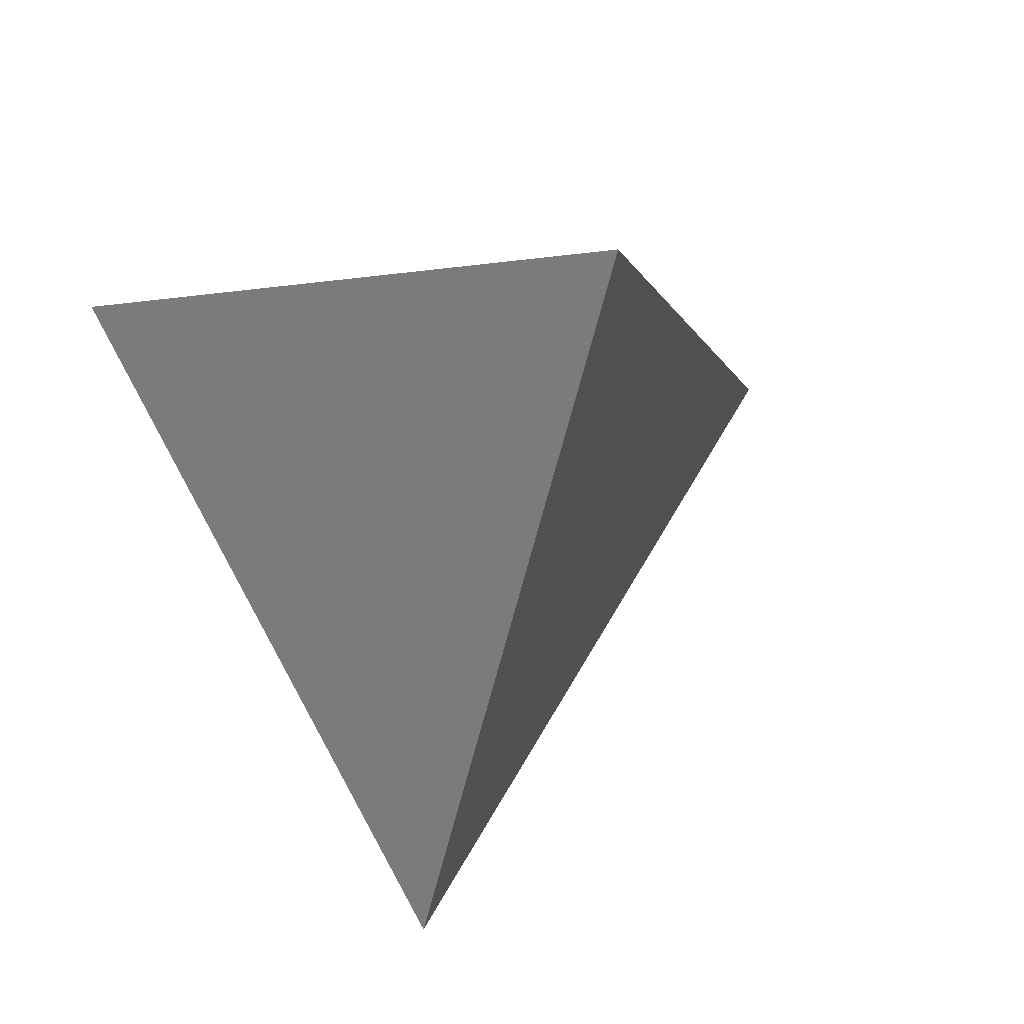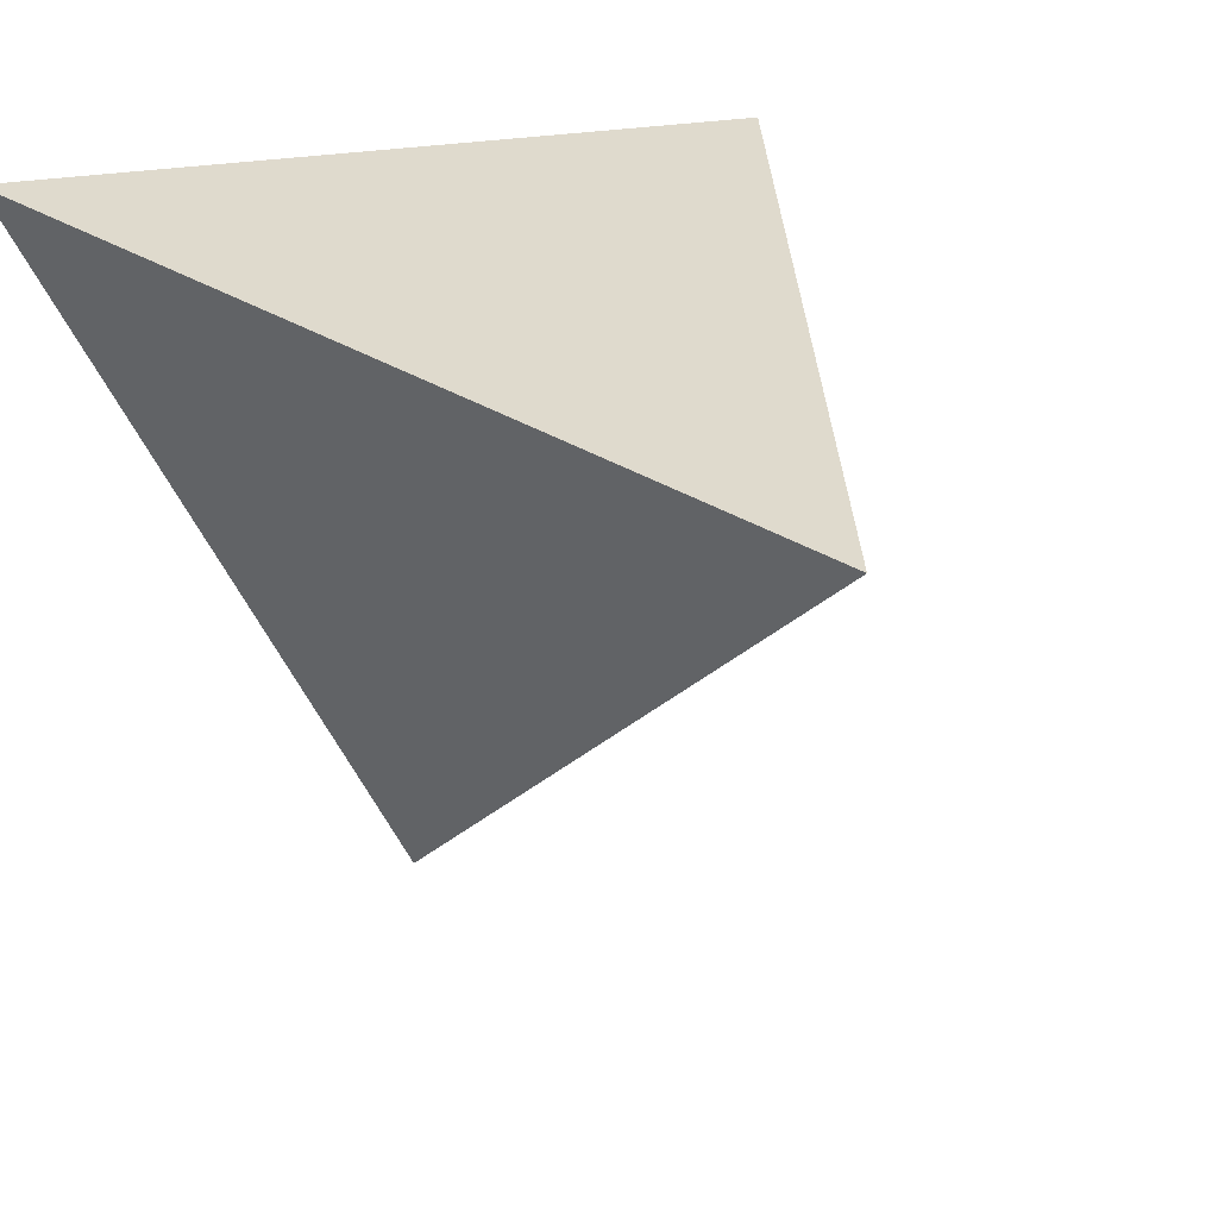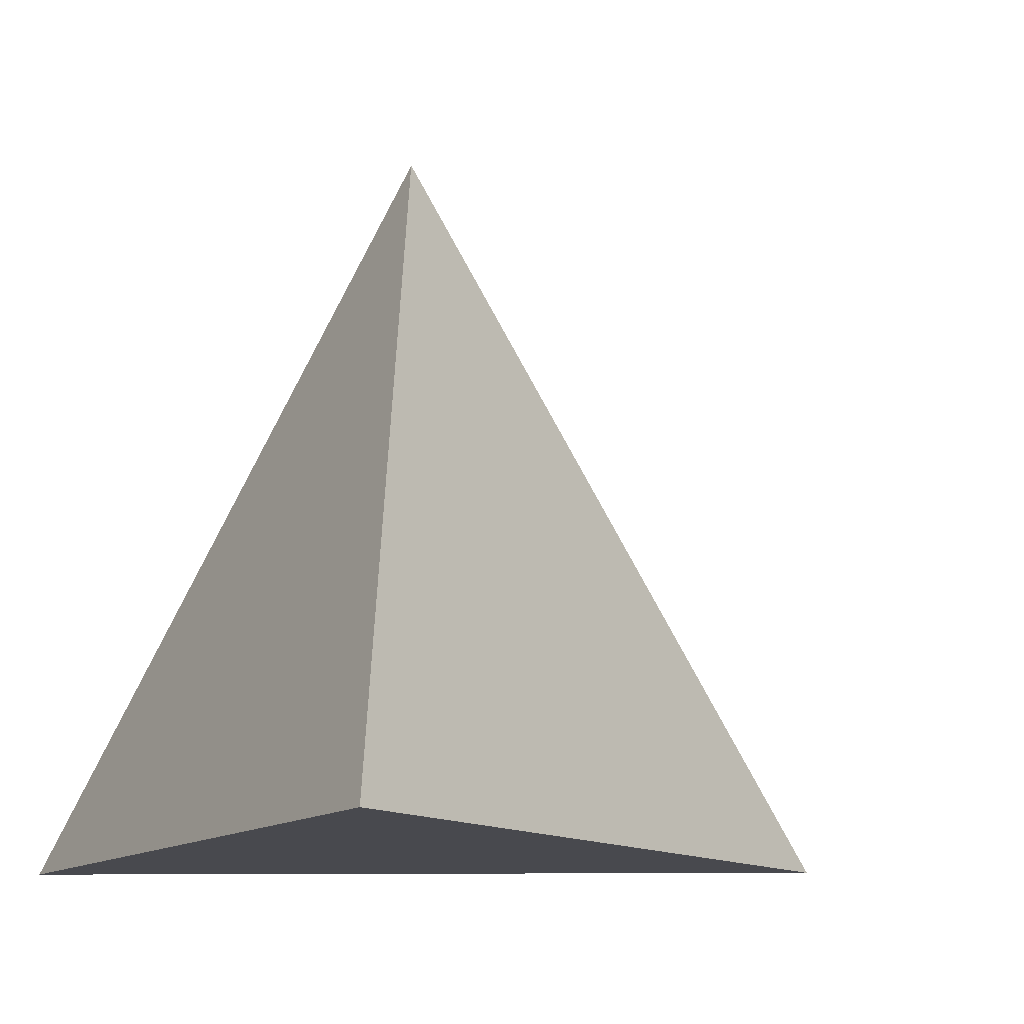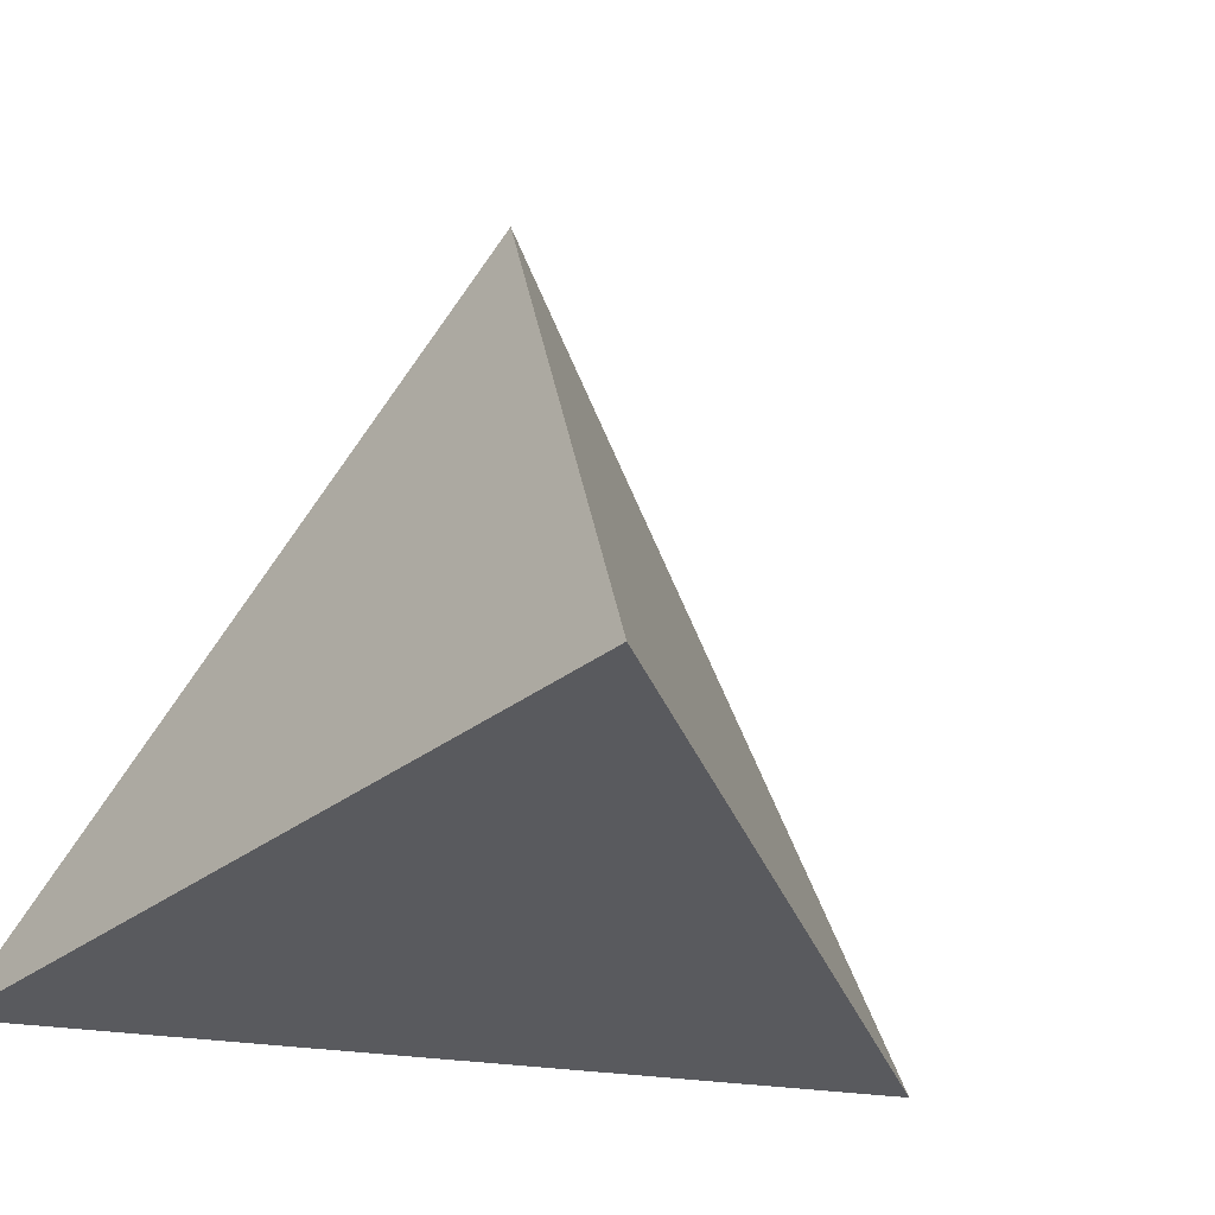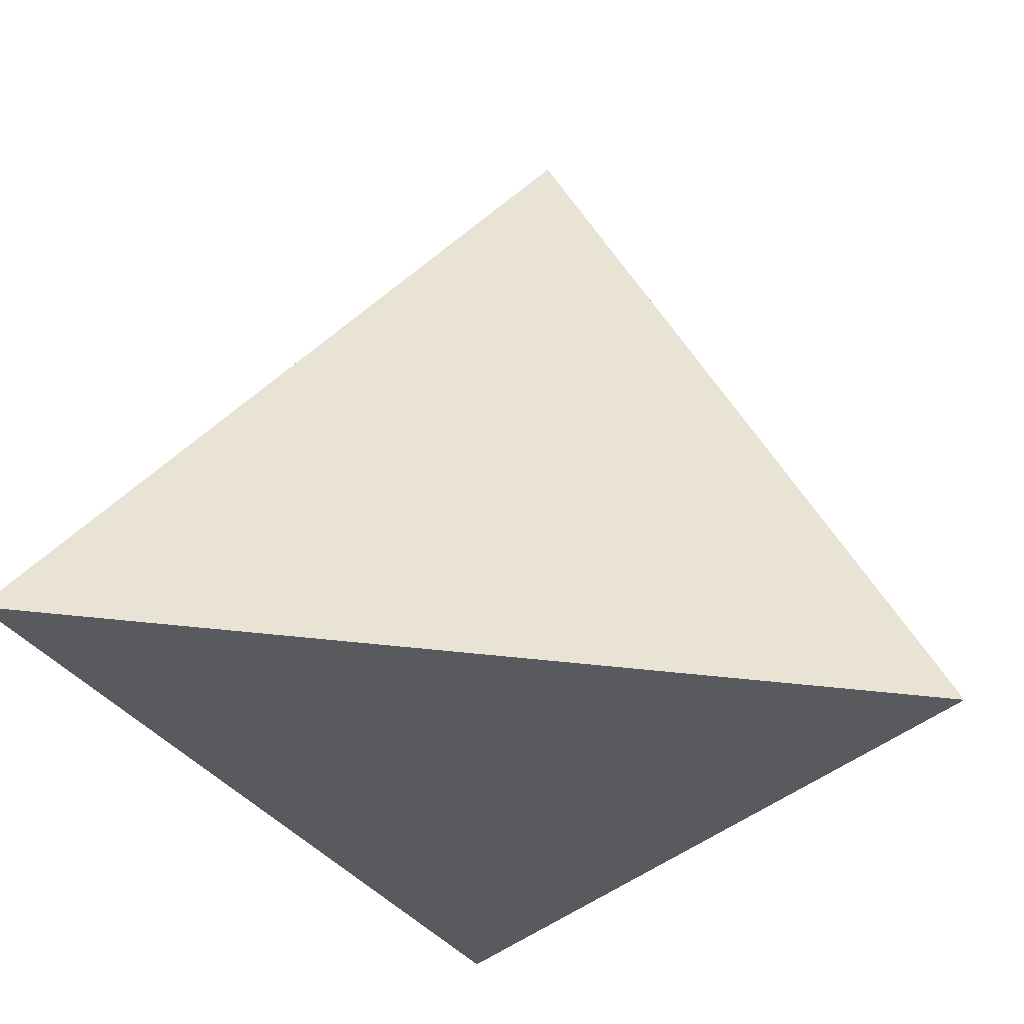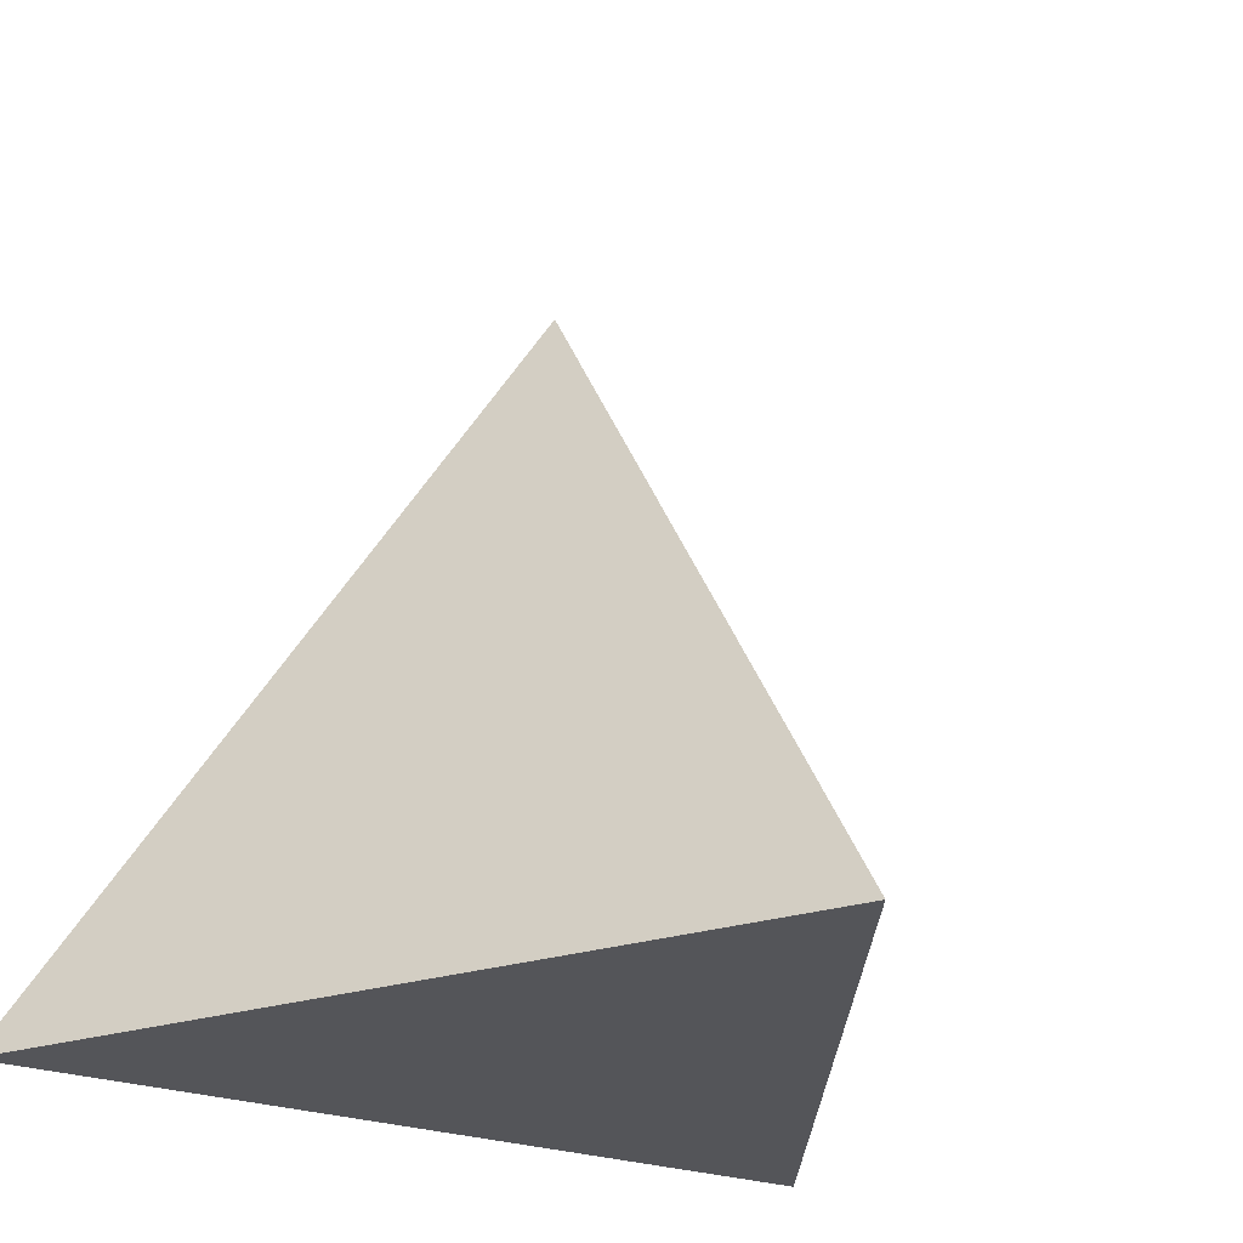
<metadata>
{"format":"obj","ext":"obj","renderer":"f3d","projection":"perspective","resolution":1024,"background":"white","views":[{"elev":-22.6,"azim":164.1,"up":"+Z"},{"elev":16.9,"azim":146.8,"up":"+Z"},{"elev":-12.6,"azim":61.8,"up":"+Y"},{"elev":-31.3,"azim":47.8,"up":"+Y"},{"elev":58.6,"azim":6.1,"up":"+Z"},{"elev":-24.8,"azim":148.5,"up":"+Y"}]}
</metadata>
<code>
o Cube
v 0 -0.5 -1
v -0.866 -0.5 0.5
v 0 1 0
v 0.866 -0.5 0.5
f 3 2 4
f 2 3 1
f 2 1 4
f 4 1 3

</code>
